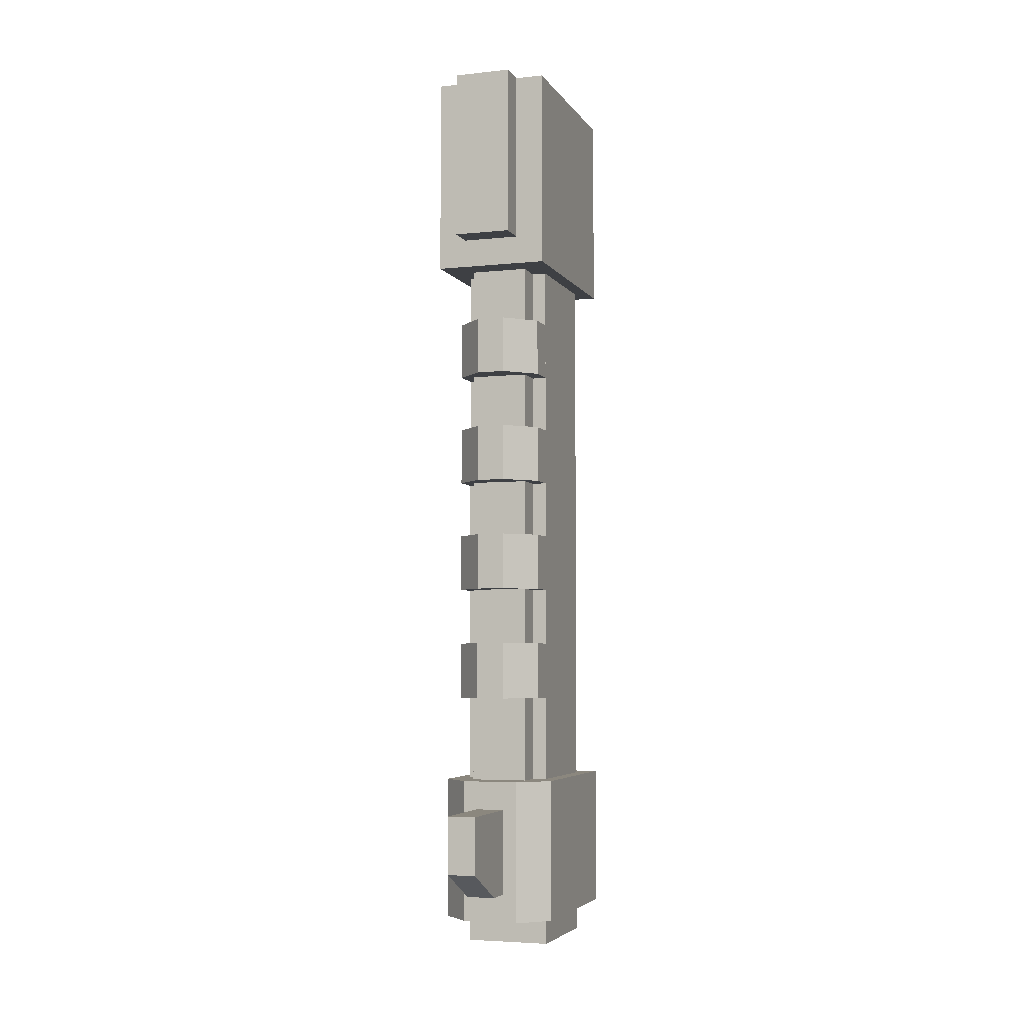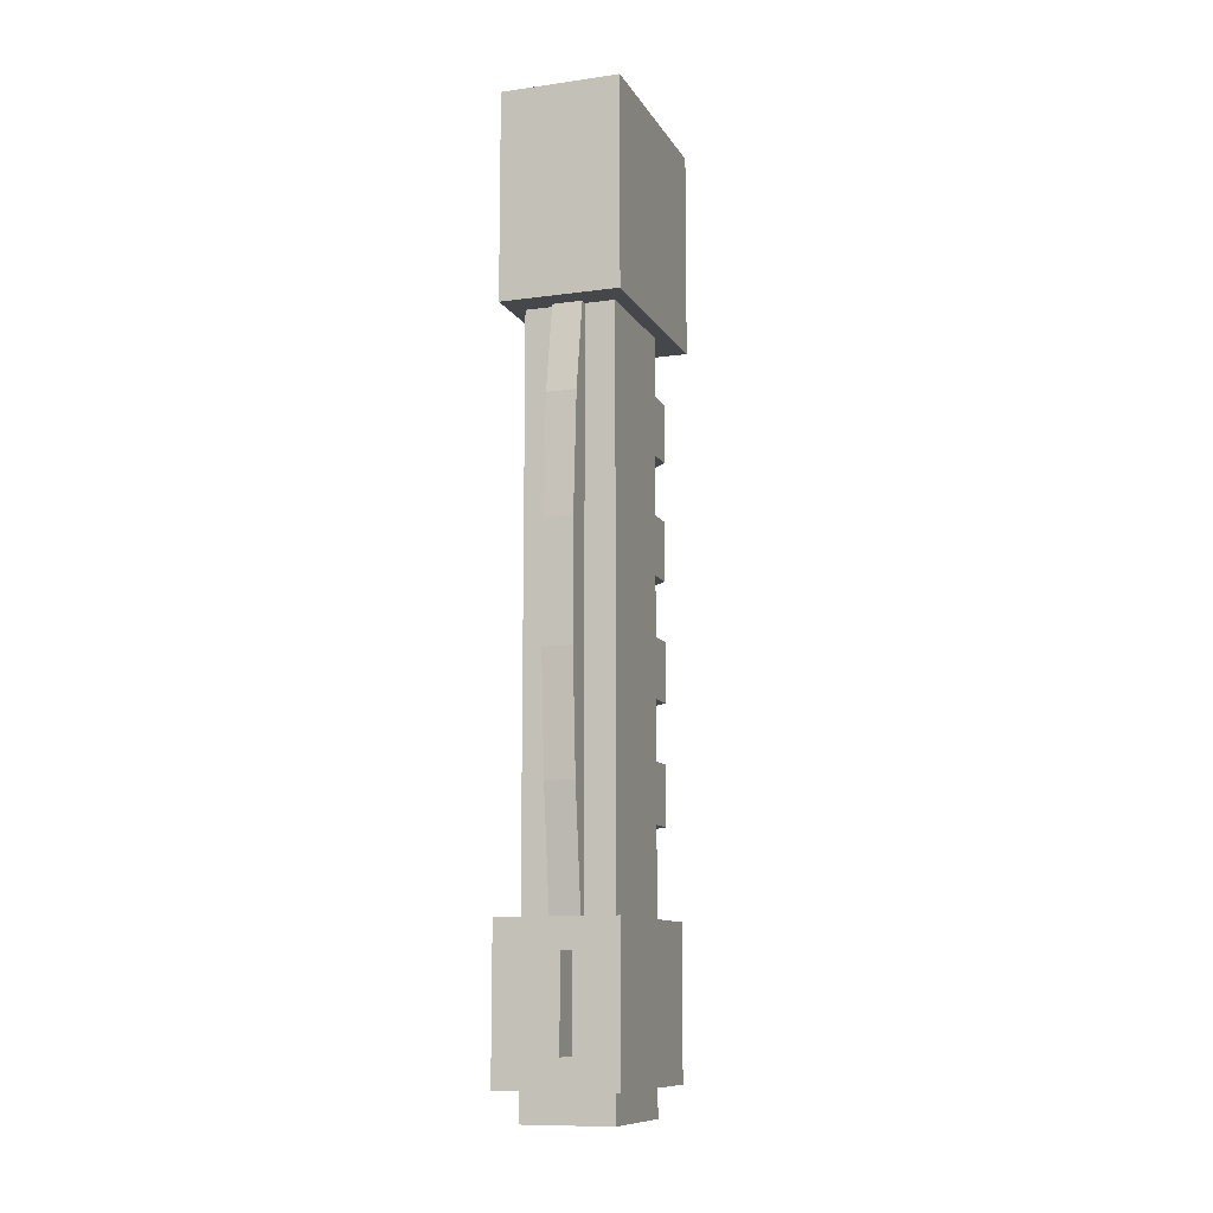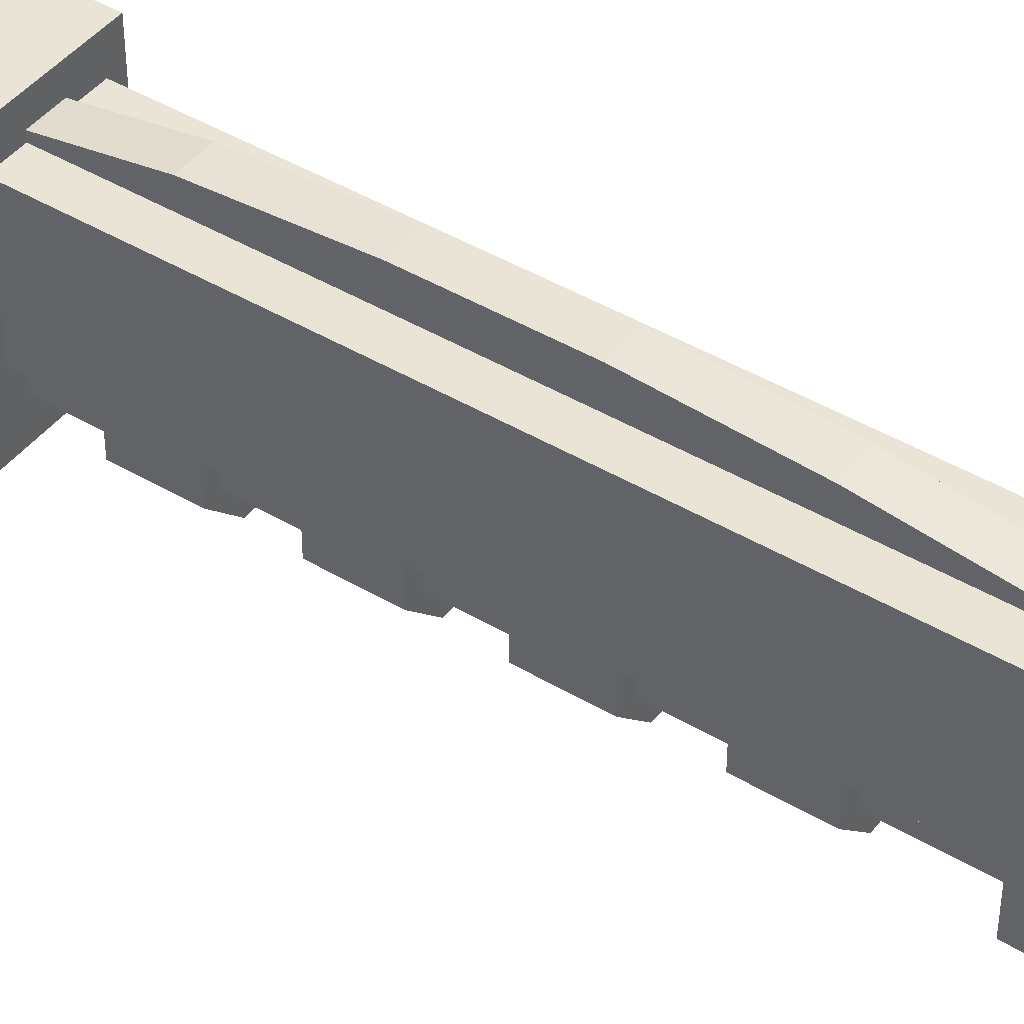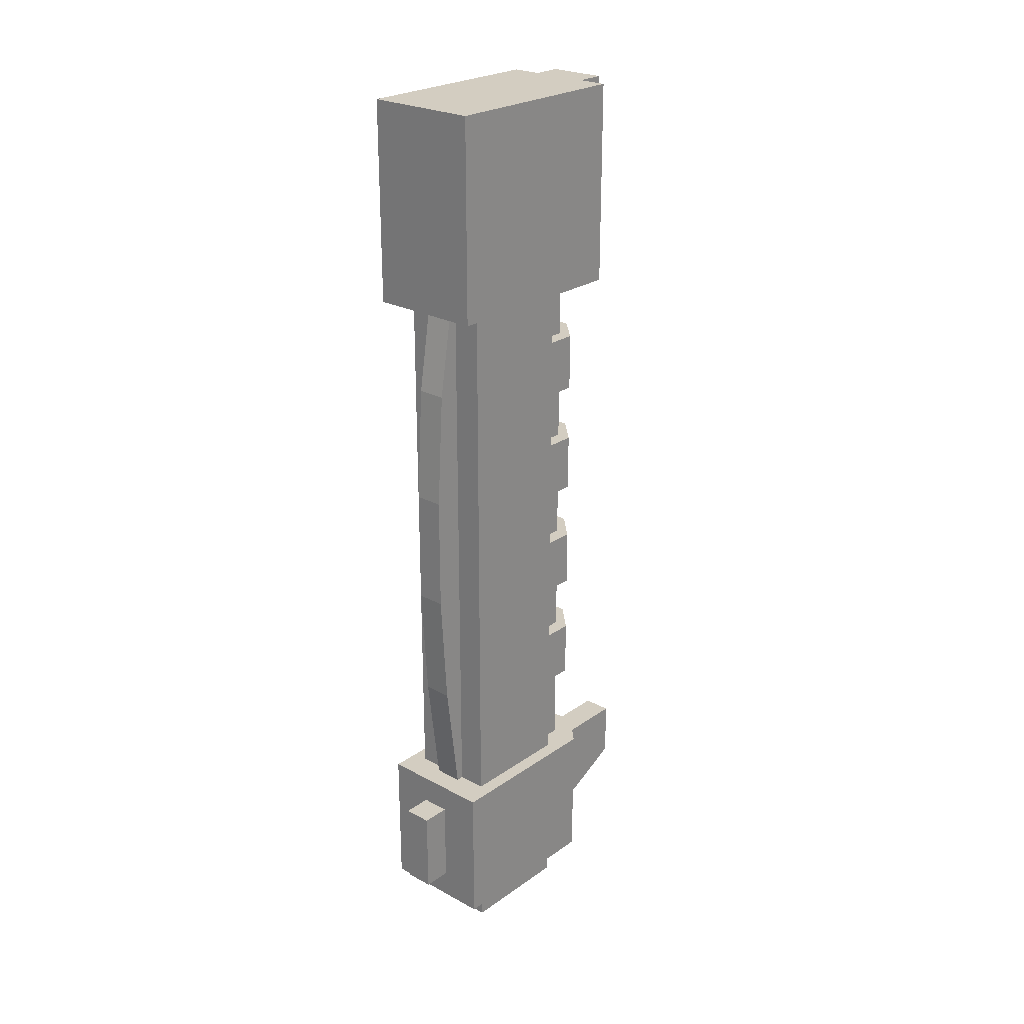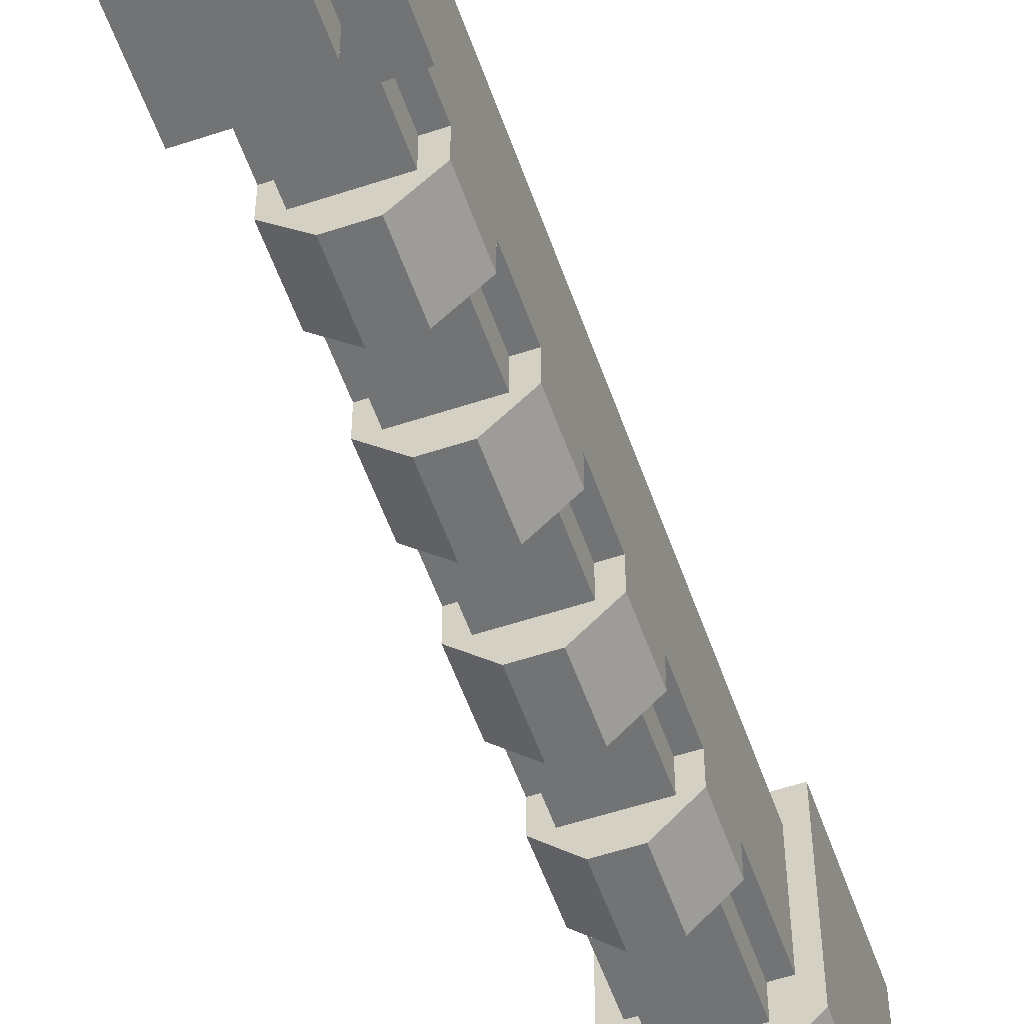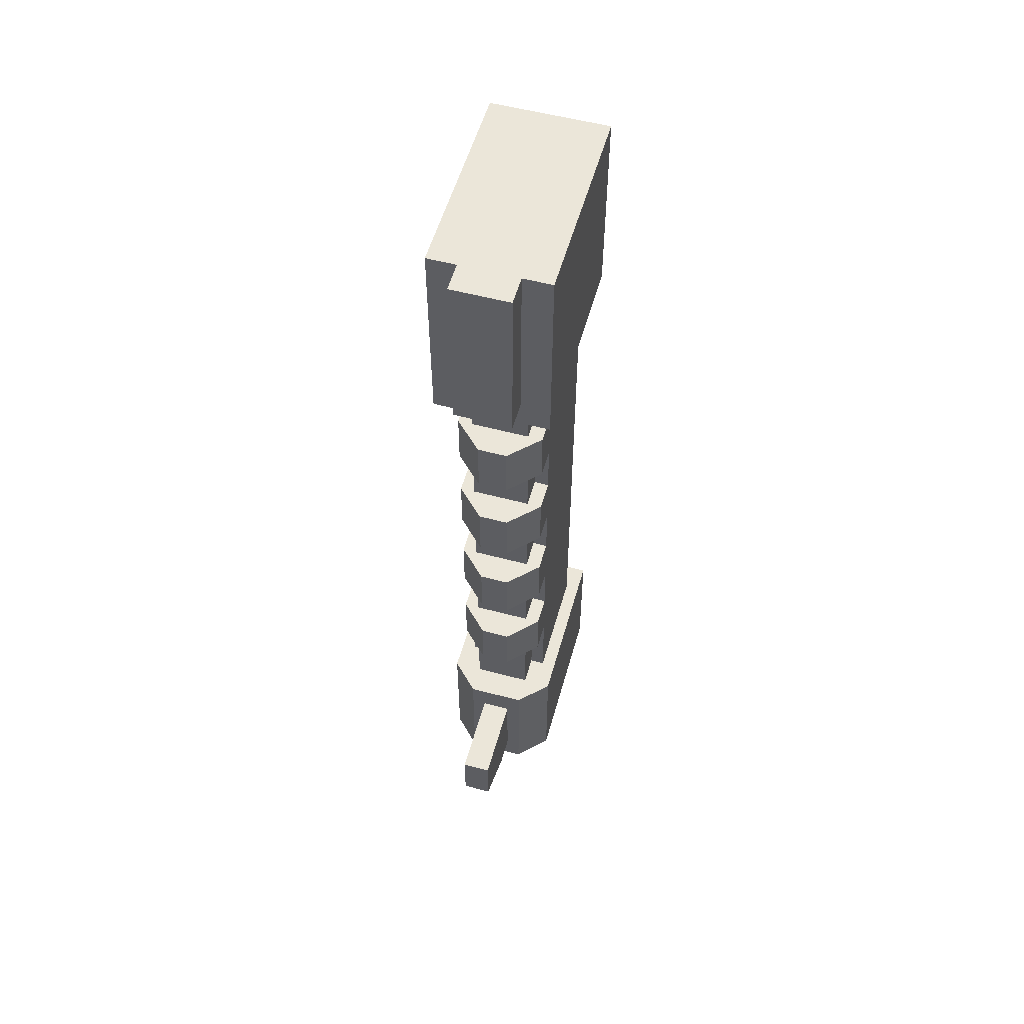
<metadata>
{"format":"obj","ext":"obj","renderer":"f3d","projection":"perspective","resolution":1024,"background":"white","views":[{"elev":-4.8,"azim":18.4,"up":"+Z"},{"elev":-10.8,"azim":-160.9,"up":"+Z"},{"elev":43.8,"azim":125.1,"up":"+Y"},{"elev":24.8,"azim":-138.5,"up":"+Z"},{"elev":-55.8,"azim":19.2,"up":"+Y"},{"elev":55.3,"azim":15.7,"up":"+Z"}]}
</metadata>
<code>
o cube
v 0.09375 0.1875 0.0625
v 0.09375 0.1875 -1.125
v 0.09375 -0.0625 0.0625
v 0.09375 -0.0625 -1.125
v -0.09375 0.1875 -1.125
v -0.09375 0.1875 0.0625
v -0.09375 -0.0625 -1.125
v -0.09375 -0.0625 0.0625
f 3 4 2 1
f 7 8 6 5
f 6 1 2 5
f 7 4 3 8
o cube
v 0.0625 -0.0625 0.0625
v 0.0625 -0.0625 -1.125
v 0.0625 -0.125 0.0625
v 0.0625 -0.125 -1.125
v -0.0625 -0.0625 -1.125
v -0.0625 -0.0625 0.0625
v -0.0625 -0.125 -1.125
v -0.0625 -0.125 0.0625
f 11 12 10 9
f 15 16 14 13
f 15 12 11 16
o cube
v 0.09375 0.1875 -1.438
v 0.09375 0.1875 -1.5
v 0.09375 -0.0625 -1.438
v 0.09375 -0.0625 -1.5
v -0.09375 0.1875 -1.5
v -0.09375 0.1875 -1.438
v -0.09375 -0.0625 -1.5
v -0.09375 -0.0625 -1.438
f 20 23 21 18
f 19 20 18 17
f 23 24 22 21
f 22 17 18 21
f 23 20 19 24
o cube
v 0.03125 -0.1875 -1.188
v 0.03125 -0.1875 -1.375
v 0.03125 -0.25 -1.188
v 0.03125 -0.25 -1.375
v -0.03125 -0.1875 -1.188
v -0.03125 -0.1875 -1.375
v -0.03125 -0.25 -1.188
v -0.03125 -0.25 -1.375
v 0.03125 -0.375 -1.188
v -0.03125 -0.375 -1.188
v 0.03125 -0.375 -1.312
v -0.03125 -0.375 -1.312
f 28 26 25 27
f 31 29 30 32
f 35 33 34 36
f 27 25 29 31
f 32 30 26 28
f 33 35 28 27
f 34 33 27 31
f 36 34 31 32
f 35 36 32 28
o cube
v 0.125 0.25 -1.125
v 0.125 0.25 -1.438
v 0.125 -0.125 -1.125
v 0.125 -0.125 -1.438
v -0.125 0.25 -1.125
v -0.125 0.25 -1.438
v -0.125 -0.125 -1.125
v -0.125 -0.125 -1.438
v 0.0625 -0.1875 -1.125
v -0.0625 -0.1875 -1.125
v 0.0625 -0.1875 -1.438
v -0.0625 -0.1875 -1.438
f 40 38 37 39
f 43 41 42 44
f 37 38 42 41
f 47 45 46 48
f 39 37 41 43
f 44 42 38 40
f 45 47 40 39
f 46 45 39 43
f 48 46 43 44
f 47 48 44 40
o cube
v 0.125 0.25 0.5
v 0.125 0.25 0.0625
v 0.125 -0.1875 0.5
v 0.125 -0.1875 0.0625
v -0.125 0.25 0.0625
v -0.125 0.25 0.5
v -0.125 -0.1875 0.0625
v -0.125 -0.1875 0.5
f 52 55 53 50
f 51 52 50 49
f 56 51 49 54
f 55 56 54 53
f 54 49 50 53
f 55 52 51 56
o cube
v 0.09375 -0.0625 -0.8125
v 0.09375 -0.0625 -0.9375
v 0.09375 -0.125 -0.8125
v 0.09375 -0.125 -0.9375
v -0.09375 -0.0625 -0.8125
v -0.09375 -0.0625 -0.9375
v -0.09375 -0.125 -0.8125
v -0.09375 -0.125 -0.9375
v 0.03125 -0.1875 -0.8125
v -0.03125 -0.1875 -0.8125
v 0.03125 -0.1875 -0.9375
v -0.03125 -0.1875 -0.9375
f 60 58 57 59
f 63 61 62 64
f 67 65 66 68
f 59 57 61 63
f 64 62 58 60
f 65 67 60 59
f 66 65 59 63
f 68 66 63 64
f 67 68 64 60
o cube
v 0.03125 0.3125 -1.188
v 0.03125 0.3125 -1.375
v 0.03125 0.25 -1.188
v 0.03125 0.25 -1.375
v -0.03125 0.3125 -1.375
v -0.03125 0.3125 -1.188
v -0.03125 0.25 -1.375
v -0.03125 0.25 -1.188
f 72 75 73 70
f 71 72 70 69
f 76 71 69 74
f 75 76 74 73
f 74 69 70 73
o cube
v 0.09375 -0.0625 -0.5625
v 0.09375 -0.0625 -0.6875
v 0.09375 -0.125 -0.5625
v 0.09375 -0.125 -0.6875
v -0.09375 -0.0625 -0.5625
v -0.09375 -0.0625 -0.6875
v -0.09375 -0.125 -0.5625
v -0.09375 -0.125 -0.6875
v 0.03125 -0.1875 -0.5625
v -0.03125 -0.1875 -0.5625
v 0.03125 -0.1875 -0.6875
v -0.03125 -0.1875 -0.6875
f 80 78 77 79
f 83 81 82 84
f 87 85 86 88
f 79 77 81 83
f 84 82 78 80
f 85 87 80 79
f 86 85 79 83
f 88 86 83 84
f 87 88 84 80
o cube
v 0.09375 -0.0625 -0.3125
v 0.09375 -0.0625 -0.4375
v 0.09375 -0.125 -0.3125
v 0.09375 -0.125 -0.4375
v -0.09375 -0.0625 -0.3125
v -0.09375 -0.0625 -0.4375
v -0.09375 -0.125 -0.3125
v -0.09375 -0.125 -0.4375
v 0.03125 -0.1875 -0.3125
v -0.03125 -0.1875 -0.3125
v 0.03125 -0.1875 -0.4375
v -0.03125 -0.1875 -0.4375
f 92 90 89 91
f 95 93 94 96
f 99 97 98 100
f 91 89 93 95
f 96 94 90 92
f 97 99 92 91
f 98 97 91 95
f 100 98 95 96
f 99 100 96 92
o cube
v 0.09375 -0.0625 -0.0625
v 0.09375 -0.0625 -0.1875
v 0.09375 -0.125 -0.0625
v 0.09375 -0.125 -0.1875
v -0.09375 -0.0625 -0.0625
v -0.09375 -0.0625 -0.1875
v -0.09375 -0.125 -0.0625
v -0.09375 -0.125 -0.1875
v 0.03125 -0.1875 -0.0625
v -0.03125 -0.1875 -0.0625
v 0.03125 -0.1875 -0.1875
v -0.03125 -0.1875 -0.1875
f 104 102 101 103
f 107 105 106 108
f 111 109 110 112
f 103 101 105 107
f 108 106 102 104
f 109 111 104 103
f 110 109 103 107
f 112 110 107 108
f 111 112 108 104
o cube
v 0.0625 -0.1875 0.5
v 0.0625 -0.1875 0.125
v 0.0625 -0.25 0.5
v 0.0625 -0.25 0.125
v -0.0625 -0.1875 0.125
v -0.0625 -0.1875 0.5
v -0.0625 -0.25 0.125
v -0.0625 -0.25 0.5
f 116 119 117 114
f 115 116 114 113
f 120 115 113 118
f 119 120 118 117
f 119 116 115 120
o cube
v 0.03125 0.2344 -0.875
v 0.03125 0.2031 -1.125
v 0.03125 0.1719 -0.875
v 0.03125 0.1719 -1.125
v -0.03125 0.2344 -0.875
v -0.03125 0.2031 -1.125
v -0.03125 0.1719 -0.875
v -0.03125 0.1719 -1.125
v 0.03125 0.25 -0.625
v -0.03125 0.25 -0.625
v 0.03125 0.1719 -0.625
v -0.03125 0.1719 -0.625
v 0.03125 0.25 -0.375
v -0.03125 0.25 -0.375
v 0.03125 0.1719 -0.375
v -0.03125 0.1719 -0.375
v 0.03125 0.2344 -0.125
v -0.03125 0.2344 -0.125
v 0.03125 0.1719 -0.125
v -0.03125 0.1719 -0.125
v 0.03125 0.2031 0.0625
v -0.03125 0.2031 0.0625
v 0.03125 0.1719 0.0625
v -0.03125 0.1719 0.0625
f 124 122 121 123
f 127 125 126 128
f 129 131 123 121
f 130 129 121 125
f 132 130 125 127
f 133 135 131 129
f 134 133 129 130
f 136 134 130 132
f 137 139 135 133
f 138 137 133 134
f 140 138 134 136
f 141 143 139 137
f 142 141 137 138
f 144 142 138 140
f 121 122 126 125

</code>
